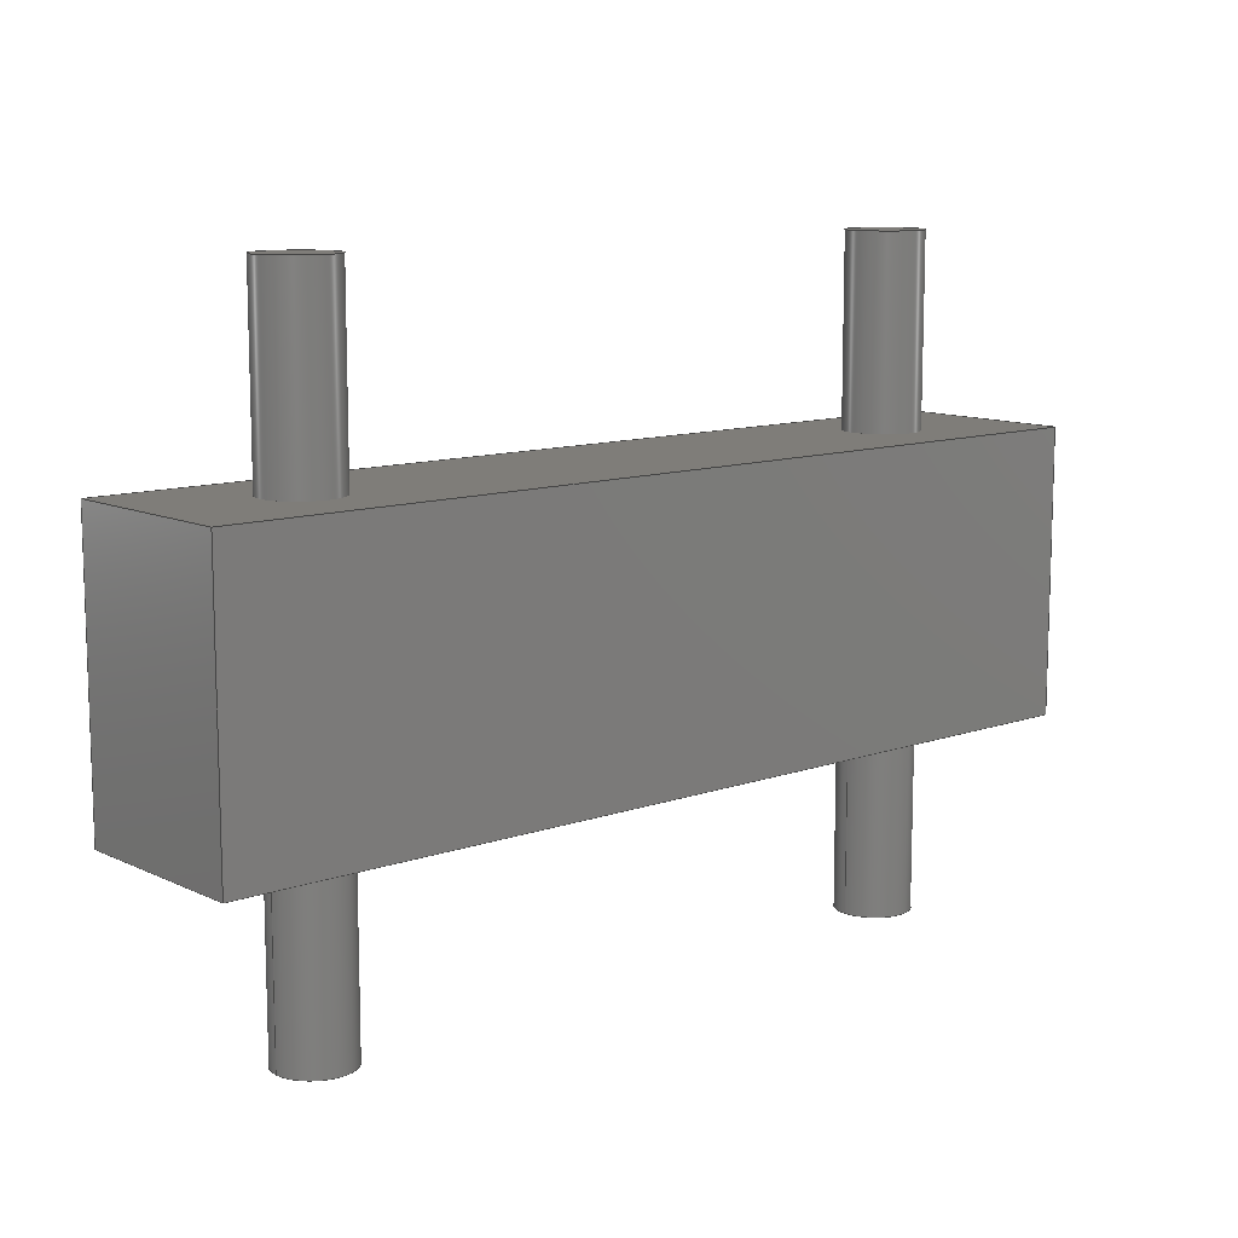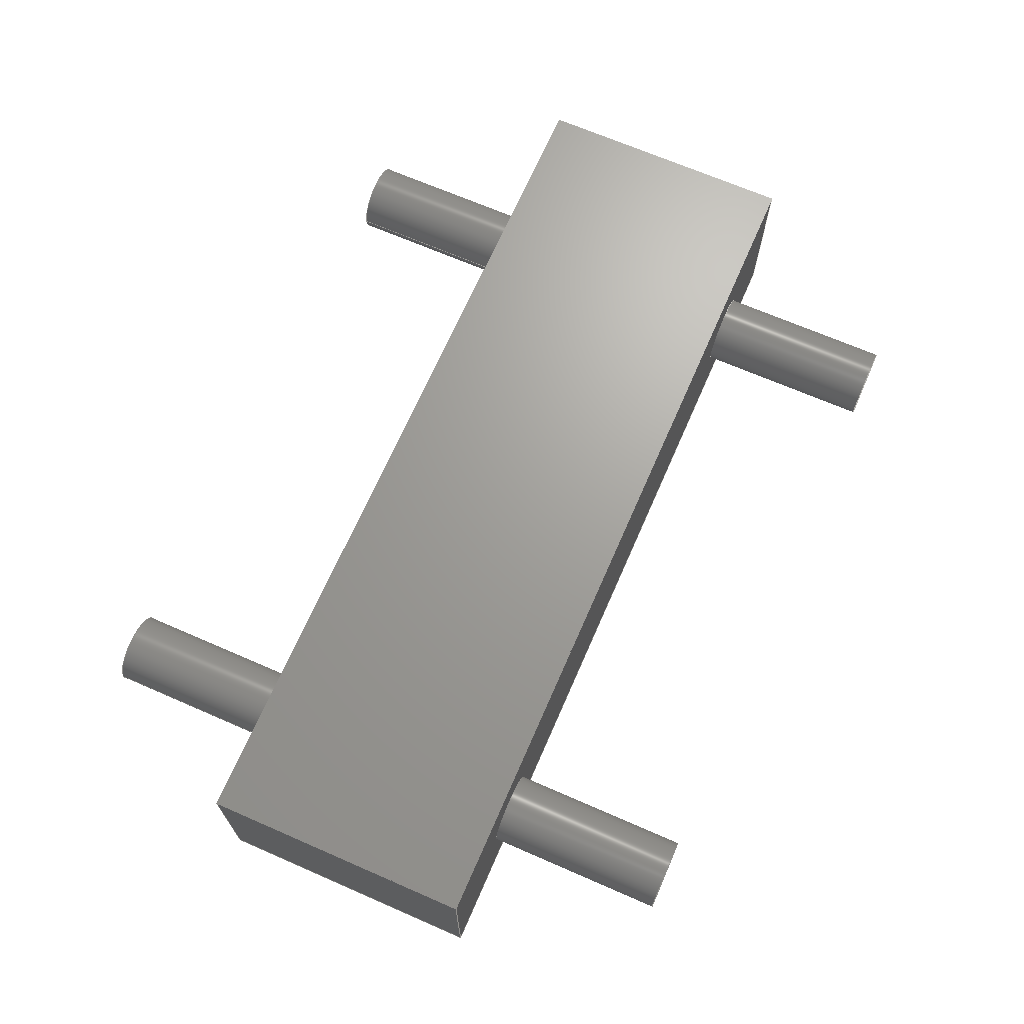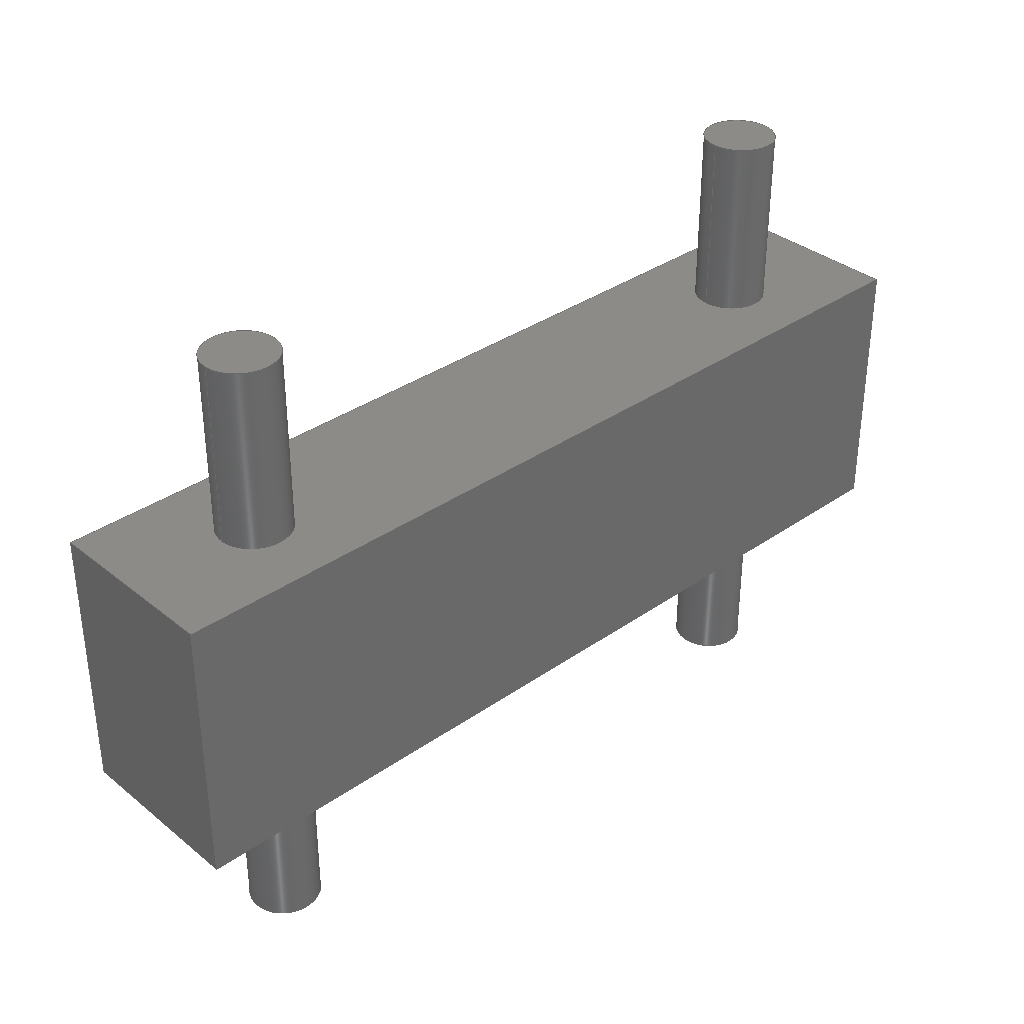
<metadata>
{"format":"step","ext":"step","renderer":"f3d","projection":"perspective","resolution":1024,"background":"white","views":[{"elev":11.0,"azim":139.1,"up":"+Y"},{"elev":68.3,"azim":-66.4,"up":"+Z"},{"elev":34.9,"azim":-43.0,"up":"+Y"}]}
</metadata>
<code>
ISO-10303-21;
DATA;
#1=MECHANICAL_DESIGN_GEOMETRIC_PRESENTATION_REPRESENTATION('',(#4),#354);
#2=SHAPE_REPRESENTATION_RELATIONSHIP('SRR','None',#361,#3);
#3=ADVANCED_BREP_SHAPE_REPRESENTATION('',(#5),#353);
#4=STYLED_ITEM('',(#370),#5);
#5=MANIFOLD_SOLID_BREP('Body1',#198);
#6=CYLINDRICAL_SURFACE('',#222,40);
#7=CYLINDRICAL_SURFACE('',#225,40);
#8=CYLINDRICAL_SURFACE('',#228,40);
#9=CYLINDRICAL_SURFACE('',#231,40);
#10=FACE_BOUND('',#38,.T.);
#11=FACE_BOUND('',#39,.T.);
#12=FACE_BOUND('',#42,.T.);
#13=FACE_BOUND('',#43,.T.);
#14=CIRCLE('',#214,40);
#15=CIRCLE('',#215,40);
#16=CIRCLE('',#218,40);
#17=CIRCLE('',#219,40);
#18=CIRCLE('',#223,40);
#19=CIRCLE('',#226,40);
#20=CIRCLE('',#229,40);
#21=CIRCLE('',#232,40);
#22=FACE_OUTER_BOUND('',#36,.T.);
#23=FACE_OUTER_BOUND('',#37,.T.);
#24=FACE_OUTER_BOUND('',#40,.T.);
#25=FACE_OUTER_BOUND('',#41,.T.);
#26=FACE_OUTER_BOUND('',#44,.T.);
#27=FACE_OUTER_BOUND('',#45,.T.);
#28=FACE_OUTER_BOUND('',#46,.T.);
#29=FACE_OUTER_BOUND('',#47,.T.);
#30=FACE_OUTER_BOUND('',#48,.T.);
#31=FACE_OUTER_BOUND('',#49,.T.);
#32=FACE_OUTER_BOUND('',#50,.T.);
#33=FACE_OUTER_BOUND('',#51,.T.);
#34=FACE_OUTER_BOUND('',#52,.T.);
#35=FACE_OUTER_BOUND('',#53,.T.);
#36=EDGE_LOOP('',(#126,#127,#128,#129));
#37=EDGE_LOOP('',(#130,#131,#132,#133));
#38=EDGE_LOOP('',(#134));
#39=EDGE_LOOP('',(#135));
#40=EDGE_LOOP('',(#136,#137,#138,#139));
#41=EDGE_LOOP('',(#140,#141,#142,#143));
#42=EDGE_LOOP('',(#144));
#43=EDGE_LOOP('',(#145));
#44=EDGE_LOOP('',(#146,#147,#148,#149));
#45=EDGE_LOOP('',(#150,#151,#152,#153));
#46=EDGE_LOOP('',(#154,#155,#156,#157));
#47=EDGE_LOOP('',(#158));
#48=EDGE_LOOP('',(#159,#160,#161,#162));
#49=EDGE_LOOP('',(#163));
#50=EDGE_LOOP('',(#164,#165,#166,#167));
#51=EDGE_LOOP('',(#168));
#52=EDGE_LOOP('',(#169,#170,#171,#172));
#53=EDGE_LOOP('',(#173));
#54=LINE('',#300,#70);
#55=LINE('',#302,#71);
#56=LINE('',#304,#72);
#57=LINE('',#305,#73);
#58=LINE('',#308,#74);
#59=LINE('',#310,#75);
#60=LINE('',#311,#76);
#61=LINE('',#318,#77);
#62=LINE('',#320,#78);
#63=LINE('',#321,#79);
#64=LINE('',#323,#80);
#65=LINE('',#324,#81);
#66=LINE('',#333,#82);
#67=LINE('',#338,#83);
#68=LINE('',#343,#84);
#69=LINE('',#348,#85);
#70=VECTOR('',#238,300);
#71=VECTOR('',#239,200);
#72=VECTOR('',#240,300);
#73=VECTOR('',#241,200);
#74=VECTOR('',#244,1000);
#75=VECTOR('',#245,200);
#76=VECTOR('',#246,1000);
#77=VECTOR('',#253,300);
#78=VECTOR('',#254,200);
#79=VECTOR('',#255,300);
#80=VECTOR('',#258,1000);
#81=VECTOR('',#259,1000);
#82=VECTOR('',#270,40);
#83=VECTOR('',#277,40);
#84=VECTOR('',#284,40);
#85=VECTOR('',#291,40);
#86=VERTEX_POINT('',#298);
#87=VERTEX_POINT('',#299);
#88=VERTEX_POINT('',#301);
#89=VERTEX_POINT('',#303);
#90=VERTEX_POINT('',#307);
#91=VERTEX_POINT('',#309);
#92=VERTEX_POINT('',#312);
#93=VERTEX_POINT('',#314);
#94=VERTEX_POINT('',#317);
#95=VERTEX_POINT('',#319);
#96=VERTEX_POINT('',#325);
#97=VERTEX_POINT('',#327);
#98=VERTEX_POINT('',#332);
#99=VERTEX_POINT('',#337);
#100=VERTEX_POINT('',#342);
#101=VERTEX_POINT('',#347);
#102=EDGE_CURVE('',#86,#87,#54,.T.);
#103=EDGE_CURVE('',#88,#86,#55,.T.);
#104=EDGE_CURVE('',#88,#89,#56,.T.);
#105=EDGE_CURVE('',#89,#87,#57,.T.);
#106=EDGE_CURVE('',#90,#86,#58,.T.);
#107=EDGE_CURVE('',#91,#90,#59,.T.);
#108=EDGE_CURVE('',#91,#88,#60,.T.);
#109=EDGE_CURVE('',#92,#92,#14,.T.);
#110=EDGE_CURVE('',#93,#93,#15,.T.);
#111=EDGE_CURVE('',#94,#90,#61,.T.);
#112=EDGE_CURVE('',#95,#94,#62,.T.);
#113=EDGE_CURVE('',#95,#91,#63,.T.);
#114=EDGE_CURVE('',#87,#94,#64,.T.);
#115=EDGE_CURVE('',#89,#95,#65,.T.);
#116=EDGE_CURVE('',#96,#96,#16,.T.);
#117=EDGE_CURVE('',#97,#97,#17,.T.);
#118=EDGE_CURVE('',#93,#98,#66,.T.);
#119=EDGE_CURVE('',#98,#98,#18,.T.);
#120=EDGE_CURVE('',#92,#99,#67,.T.);
#121=EDGE_CURVE('',#99,#99,#19,.T.);
#122=EDGE_CURVE('',#97,#100,#68,.T.);
#123=EDGE_CURVE('',#100,#100,#20,.T.);
#124=EDGE_CURVE('',#96,#101,#69,.T.);
#125=EDGE_CURVE('',#101,#101,#21,.T.);
#126=ORIENTED_EDGE('',*,*,#102,.F.);
#127=ORIENTED_EDGE('',*,*,#103,.F.);
#128=ORIENTED_EDGE('',*,*,#104,.T.);
#129=ORIENTED_EDGE('',*,*,#105,.T.);
#130=ORIENTED_EDGE('',*,*,#106,.F.);
#131=ORIENTED_EDGE('',*,*,#107,.F.);
#132=ORIENTED_EDGE('',*,*,#108,.T.);
#133=ORIENTED_EDGE('',*,*,#103,.T.);
#134=ORIENTED_EDGE('',*,*,#109,.F.);
#135=ORIENTED_EDGE('',*,*,#110,.F.);
#136=ORIENTED_EDGE('',*,*,#111,.F.);
#137=ORIENTED_EDGE('',*,*,#112,.F.);
#138=ORIENTED_EDGE('',*,*,#113,.T.);
#139=ORIENTED_EDGE('',*,*,#107,.T.);
#140=ORIENTED_EDGE('',*,*,#114,.F.);
#141=ORIENTED_EDGE('',*,*,#105,.F.);
#142=ORIENTED_EDGE('',*,*,#115,.T.);
#143=ORIENTED_EDGE('',*,*,#112,.T.);
#144=ORIENTED_EDGE('',*,*,#116,.F.);
#145=ORIENTED_EDGE('',*,*,#117,.F.);
#146=ORIENTED_EDGE('',*,*,#104,.F.);
#147=ORIENTED_EDGE('',*,*,#108,.F.);
#148=ORIENTED_EDGE('',*,*,#113,.F.);
#149=ORIENTED_EDGE('',*,*,#115,.F.);
#150=ORIENTED_EDGE('',*,*,#102,.T.);
#151=ORIENTED_EDGE('',*,*,#114,.T.);
#152=ORIENTED_EDGE('',*,*,#111,.T.);
#153=ORIENTED_EDGE('',*,*,#106,.T.);
#154=ORIENTED_EDGE('',*,*,#110,.T.);
#155=ORIENTED_EDGE('',*,*,#118,.T.);
#156=ORIENTED_EDGE('',*,*,#119,.F.);
#157=ORIENTED_EDGE('',*,*,#118,.F.);
#158=ORIENTED_EDGE('',*,*,#119,.T.);
#159=ORIENTED_EDGE('',*,*,#109,.T.);
#160=ORIENTED_EDGE('',*,*,#120,.T.);
#161=ORIENTED_EDGE('',*,*,#121,.F.);
#162=ORIENTED_EDGE('',*,*,#120,.F.);
#163=ORIENTED_EDGE('',*,*,#121,.T.);
#164=ORIENTED_EDGE('',*,*,#117,.T.);
#165=ORIENTED_EDGE('',*,*,#122,.T.);
#166=ORIENTED_EDGE('',*,*,#123,.F.);
#167=ORIENTED_EDGE('',*,*,#122,.F.);
#168=ORIENTED_EDGE('',*,*,#123,.T.);
#169=ORIENTED_EDGE('',*,*,#116,.T.);
#170=ORIENTED_EDGE('',*,*,#124,.T.);
#171=ORIENTED_EDGE('',*,*,#125,.F.);
#172=ORIENTED_EDGE('',*,*,#124,.F.);
#173=ORIENTED_EDGE('',*,*,#125,.T.);
#174=PLANE('',#212);
#175=PLANE('',#213);
#176=PLANE('',#216);
#177=PLANE('',#217);
#178=PLANE('',#220);
#179=PLANE('',#221);
#180=PLANE('',#224);
#181=PLANE('',#227);
#182=PLANE('',#230);
#183=PLANE('',#233);
#184=ADVANCED_FACE('',(#22),#174,.T.);
#185=ADVANCED_FACE('',(#23,#10,#11),#175,.T.);
#186=ADVANCED_FACE('',(#24),#176,.T.);
#187=ADVANCED_FACE('',(#25,#12,#13),#177,.T.);
#188=ADVANCED_FACE('',(#26),#178,.T.);
#189=ADVANCED_FACE('',(#27),#179,.F.);
#190=ADVANCED_FACE('',(#28),#6,.T.);
#191=ADVANCED_FACE('',(#29),#180,.T.);
#192=ADVANCED_FACE('',(#30),#7,.T.);
#193=ADVANCED_FACE('',(#31),#181,.T.);
#194=ADVANCED_FACE('',(#32),#8,.T.);
#195=ADVANCED_FACE('',(#33),#182,.T.);
#196=ADVANCED_FACE('',(#34),#9,.T.);
#197=ADVANCED_FACE('',(#35),#183,.T.);
#198=CLOSED_SHELL('',(#184,#185,#186,#187,#188,#189,#190,#191,#192,#193,
#194,#195,#196,#197));
#199=DERIVED_UNIT_ELEMENT(#201,1);
#200=DERIVED_UNIT_ELEMENT(#356,-3);
#201=(
MASS_UNIT()
NAMED_UNIT(*)
SI_UNIT(.KILO.,.GRAM.)
);
#202=DERIVED_UNIT((#199,#200));
#203=MEASURE_REPRESENTATION_ITEM('density measure',
POSITIVE_RATIO_MEASURE(7850),#202);
#204=PROPERTY_DEFINITION_REPRESENTATION(#209,#206);
#205=PROPERTY_DEFINITION_REPRESENTATION(#210,#207);
#206=REPRESENTATION('material name',(#208),#353);
#207=REPRESENTATION('density',(#203),#353);
#208=DESCRIPTIVE_REPRESENTATION_ITEM('Steel','Steel');
#209=PROPERTY_DEFINITION('material property','material name',#363);
#210=PROPERTY_DEFINITION('material property','density of part',#363);
#211=AXIS2_PLACEMENT_3D('',#296,#234,#235);
#212=AXIS2_PLACEMENT_3D('',#297,#236,#237);
#213=AXIS2_PLACEMENT_3D('',#306,#242,#243);
#214=AXIS2_PLACEMENT_3D('',#313,#247,#248);
#215=AXIS2_PLACEMENT_3D('',#315,#249,#250);
#216=AXIS2_PLACEMENT_3D('',#316,#251,#252);
#217=AXIS2_PLACEMENT_3D('',#322,#256,#257);
#218=AXIS2_PLACEMENT_3D('',#326,#260,#261);
#219=AXIS2_PLACEMENT_3D('',#328,#262,#263);
#220=AXIS2_PLACEMENT_3D('',#329,#264,#265);
#221=AXIS2_PLACEMENT_3D('',#330,#266,#267);
#222=AXIS2_PLACEMENT_3D('',#331,#268,#269);
#223=AXIS2_PLACEMENT_3D('',#334,#271,#272);
#224=AXIS2_PLACEMENT_3D('',#335,#273,#274);
#225=AXIS2_PLACEMENT_3D('',#336,#275,#276);
#226=AXIS2_PLACEMENT_3D('',#339,#278,#279);
#227=AXIS2_PLACEMENT_3D('',#340,#280,#281);
#228=AXIS2_PLACEMENT_3D('',#341,#282,#283);
#229=AXIS2_PLACEMENT_3D('',#344,#285,#286);
#230=AXIS2_PLACEMENT_3D('',#345,#287,#288);
#231=AXIS2_PLACEMENT_3D('',#346,#289,#290);
#232=AXIS2_PLACEMENT_3D('',#349,#292,#293);
#233=AXIS2_PLACEMENT_3D('',#350,#294,#295);
#234=DIRECTION('axis',(0,0,1));
#235=DIRECTION('refdir',(1,0,0));
#236=DIRECTION('center_axis',(1,0,0));
#237=DIRECTION('ref_axis',(0,1,2.22e-16));
#238=DIRECTION('',(0,1,2.22e-16));
#239=DIRECTION('',(0,-2.22e-16,1));
#240=DIRECTION('',(0,1,2.22e-16));
#241=DIRECTION('',(0,-2.22e-16,1));
#242=DIRECTION('center_axis',(0,-1,-2.22e-16));
#243=DIRECTION('ref_axis',(1,0,0));
#244=DIRECTION('',(1,0,0));
#245=DIRECTION('',(0,-2.22e-16,1));
#246=DIRECTION('',(1,0,0));
#247=DIRECTION('center_axis',(0,-1,-2.22e-16));
#248=DIRECTION('ref_axis',(1,0,0));
#249=DIRECTION('center_axis',(0,-1,-2.22e-16));
#250=DIRECTION('ref_axis',(1,0,0));
#251=DIRECTION('center_axis',(-1,0,0));
#252=DIRECTION('ref_axis',(0,-1,-2.22e-16));
#253=DIRECTION('',(0,-1,-2.22e-16));
#254=DIRECTION('',(0,-2.22e-16,1));
#255=DIRECTION('',(0,-1,-2.22e-16));
#256=DIRECTION('center_axis',(0,1,2.22e-16));
#257=DIRECTION('ref_axis',(-1,0,0));
#258=DIRECTION('',(-1,0,0));
#259=DIRECTION('',(-1,0,0));
#260=DIRECTION('center_axis',(0,1,2.22e-16));
#261=DIRECTION('ref_axis',(-1,0,0));
#262=DIRECTION('center_axis',(0,1,2.22e-16));
#263=DIRECTION('ref_axis',(-1,0,0));
#264=DIRECTION('center_axis',(0,2.22e-16,-1));
#265=DIRECTION('ref_axis',(0,1,2.22e-16));
#266=DIRECTION('center_axis',(0,2.22e-16,-1));
#267=DIRECTION('ref_axis',(0,1,2.22e-16));
#268=DIRECTION('center_axis',(0,1,2.22e-16));
#269=DIRECTION('ref_axis',(-1,0,0));
#270=DIRECTION('',(0,-1,-2.22e-16));
#271=DIRECTION('center_axis',(0,-1,-2.22e-16));
#272=DIRECTION('ref_axis',(1,0,0));
#273=DIRECTION('center_axis',(0,-1,-2.22e-16));
#274=DIRECTION('ref_axis',(1,0,0));
#275=DIRECTION('center_axis',(0,1,2.22e-16));
#276=DIRECTION('ref_axis',(-1,0,0));
#277=DIRECTION('',(0,-1,-2.22e-16));
#278=DIRECTION('center_axis',(0,-1,-2.22e-16));
#279=DIRECTION('ref_axis',(1,0,0));
#280=DIRECTION('center_axis',(0,-1,-2.22e-16));
#281=DIRECTION('ref_axis',(1,0,0));
#282=DIRECTION('center_axis',(0,-1,-2.22e-16));
#283=DIRECTION('ref_axis',(1,0,0));
#284=DIRECTION('',(0,1,2.22e-16));
#285=DIRECTION('center_axis',(0,1,2.22e-16));
#286=DIRECTION('ref_axis',(-1,0,0));
#287=DIRECTION('center_axis',(0,1,2.22e-16));
#288=DIRECTION('ref_axis',(-1,0,0));
#289=DIRECTION('center_axis',(0,-1,-2.22e-16));
#290=DIRECTION('ref_axis',(1,0,0));
#291=DIRECTION('',(0,1,2.22e-16));
#292=DIRECTION('center_axis',(0,1,2.22e-16));
#293=DIRECTION('ref_axis',(-1,0,0));
#294=DIRECTION('center_axis',(0,1,2.22e-16));
#295=DIRECTION('ref_axis',(-1,0,0));
#296=CARTESIAN_POINT('',(0,0,0));
#297=CARTESIAN_POINT('Origin',(500,-120.4,-170.4));
#298=CARTESIAN_POINT('',(500,-120.4,29.59));
#299=CARTESIAN_POINT('',(500,179.6,29.59));
#300=CARTESIAN_POINT('',(500,-120.4,29.59));
#301=CARTESIAN_POINT('',(500,-120.4,-170.4));
#302=CARTESIAN_POINT('',(500,-120.4,-170.4));
#303=CARTESIAN_POINT('',(500,179.6,-170.4));
#304=CARTESIAN_POINT('',(500,-120.4,-170.4));
#305=CARTESIAN_POINT('',(500,179.6,-170.4));
#306=CARTESIAN_POINT('Origin',(-500,-120.4,-170.4));
#307=CARTESIAN_POINT('',(-500,-120.4,29.59));
#308=CARTESIAN_POINT('',(-500,-120.4,29.59));
#309=CARTESIAN_POINT('',(-500,-120.4,-170.4));
#310=CARTESIAN_POINT('',(-500,-120.4,-170.4));
#311=CARTESIAN_POINT('',(-500,-120.4,-170.4));
#312=CARTESIAN_POINT('',(390,-120.4,-70.41));
#313=CARTESIAN_POINT('Origin',(350,-120.4,-70.41));
#314=CARTESIAN_POINT('',(-310,-120.4,-70.41));
#315=CARTESIAN_POINT('Origin',(-350,-120.4,-70.41));
#316=CARTESIAN_POINT('Origin',(-500,-120.4,-170.4));
#317=CARTESIAN_POINT('',(-500,179.6,29.59));
#318=CARTESIAN_POINT('',(-500,179.6,29.59));
#319=CARTESIAN_POINT('',(-500,179.6,-170.4));
#320=CARTESIAN_POINT('',(-500,179.6,-170.4));
#321=CARTESIAN_POINT('',(-500,179.6,-170.4));
#322=CARTESIAN_POINT('Origin',(-500,179.6,-170.4));
#323=CARTESIAN_POINT('',(500,179.6,29.59));
#324=CARTESIAN_POINT('',(500,179.6,-170.4));
#325=CARTESIAN_POINT('',(-390,179.6,-70.41));
#326=CARTESIAN_POINT('Origin',(-350,179.6,-70.41));
#327=CARTESIAN_POINT('',(310,179.6,-70.41));
#328=CARTESIAN_POINT('Origin',(350,179.6,-70.41));
#329=CARTESIAN_POINT('Origin',(0,29.59,-170.4));
#330=CARTESIAN_POINT('Origin',(0,29.59,29.59));
#331=CARTESIAN_POINT('Origin',(-350,-320.4,-70.41));
#332=CARTESIAN_POINT('',(-310,-320.4,-70.41));
#333=CARTESIAN_POINT('',(-310,-320.4,-70.41));
#334=CARTESIAN_POINT('Origin',(-350,-320.4,-70.41));
#335=CARTESIAN_POINT('Origin',(-350,-320.4,-70.41));
#336=CARTESIAN_POINT('Origin',(350,-320.4,-70.41));
#337=CARTESIAN_POINT('',(390,-320.4,-70.41));
#338=CARTESIAN_POINT('',(390,-320.4,-70.41));
#339=CARTESIAN_POINT('Origin',(350,-320.4,-70.41));
#340=CARTESIAN_POINT('Origin',(350,-320.4,-70.41));
#341=CARTESIAN_POINT('Origin',(350,379.6,-70.41));
#342=CARTESIAN_POINT('',(310,379.6,-70.41));
#343=CARTESIAN_POINT('',(310,379.6,-70.41));
#344=CARTESIAN_POINT('Origin',(350,379.6,-70.41));
#345=CARTESIAN_POINT('Origin',(350,379.6,-70.41));
#346=CARTESIAN_POINT('Origin',(-350,379.6,-70.41));
#347=CARTESIAN_POINT('',(-390,379.6,-70.41));
#348=CARTESIAN_POINT('',(-390,379.6,-70.41));
#349=CARTESIAN_POINT('Origin',(-350,379.6,-70.41));
#350=CARTESIAN_POINT('Origin',(-350,379.6,-70.41));
#351=UNCERTAINTY_MEASURE_WITH_UNIT(LENGTH_MEASURE(0.01),#355,
'DISTANCE_ACCURACY_VALUE',
'Maximum model space distance between geometric entities at asserted c
onnectivities');
#352=UNCERTAINTY_MEASURE_WITH_UNIT(LENGTH_MEASURE(0.01),#355,
'DISTANCE_ACCURACY_VALUE',
'Maximum model space distance between geometric entities at asserted c
onnectivities');
#353=(
GEOMETRIC_REPRESENTATION_CONTEXT(3)
GLOBAL_UNCERTAINTY_ASSIGNED_CONTEXT((#351))
GLOBAL_UNIT_ASSIGNED_CONTEXT((#355,#357,#358))
REPRESENTATION_CONTEXT('','3D')
);
#354=(
GEOMETRIC_REPRESENTATION_CONTEXT(3)
GLOBAL_UNCERTAINTY_ASSIGNED_CONTEXT((#352))
GLOBAL_UNIT_ASSIGNED_CONTEXT((#355,#357,#358))
REPRESENTATION_CONTEXT('','3D')
);
#355=(
LENGTH_UNIT()
NAMED_UNIT(*)
SI_UNIT(.MILLI.,.METRE.)
);
#356=(
LENGTH_UNIT()
NAMED_UNIT(*)
SI_UNIT($,.METRE.)
);
#357=(
NAMED_UNIT(*)
PLANE_ANGLE_UNIT()
SI_UNIT($,.RADIAN.)
);
#358=(
NAMED_UNIT(*)
SI_UNIT($,.STERADIAN.)
SOLID_ANGLE_UNIT()
);
#359=SHAPE_DEFINITION_REPRESENTATION(#360,#361);
#360=PRODUCT_DEFINITION_SHAPE('',$,#363);
#361=SHAPE_REPRESENTATION('',(#211),#353);
#362=PRODUCT_DEFINITION_CONTEXT('part definition',#367,'design');
#363=PRODUCT_DEFINITION('robobody','robobody v1',#364,#362);
#364=PRODUCT_DEFINITION_FORMATION('',$,#369);
#365=PRODUCT_RELATED_PRODUCT_CATEGORY('robobody v1','robobody v1',(#369));
#366=APPLICATION_PROTOCOL_DEFINITION('international standard',
'automotive_design',2009,#367);
#367=APPLICATION_CONTEXT(
'Core Data for Automotive Mechanical Design Process');
#368=PRODUCT_CONTEXT('part definition',#367,'mechanical');
#369=PRODUCT('robobody','robobody v1',$,(#368));
#370=PRESENTATION_STYLE_ASSIGNMENT((#371));
#371=SURFACE_STYLE_USAGE(.BOTH.,#372);
#372=SURFACE_SIDE_STYLE('',(#373));
#373=SURFACE_STYLE_FILL_AREA(#374);
#374=FILL_AREA_STYLE('Steel - Satin',(#375));
#375=FILL_AREA_STYLE_COLOUR('Steel - Satin',#376);
#376=COLOUR_RGB('Steel - Satin',0.6275,0.6275,0.6275);
ENDSEC;
END-ISO-10303-21;

</code>
